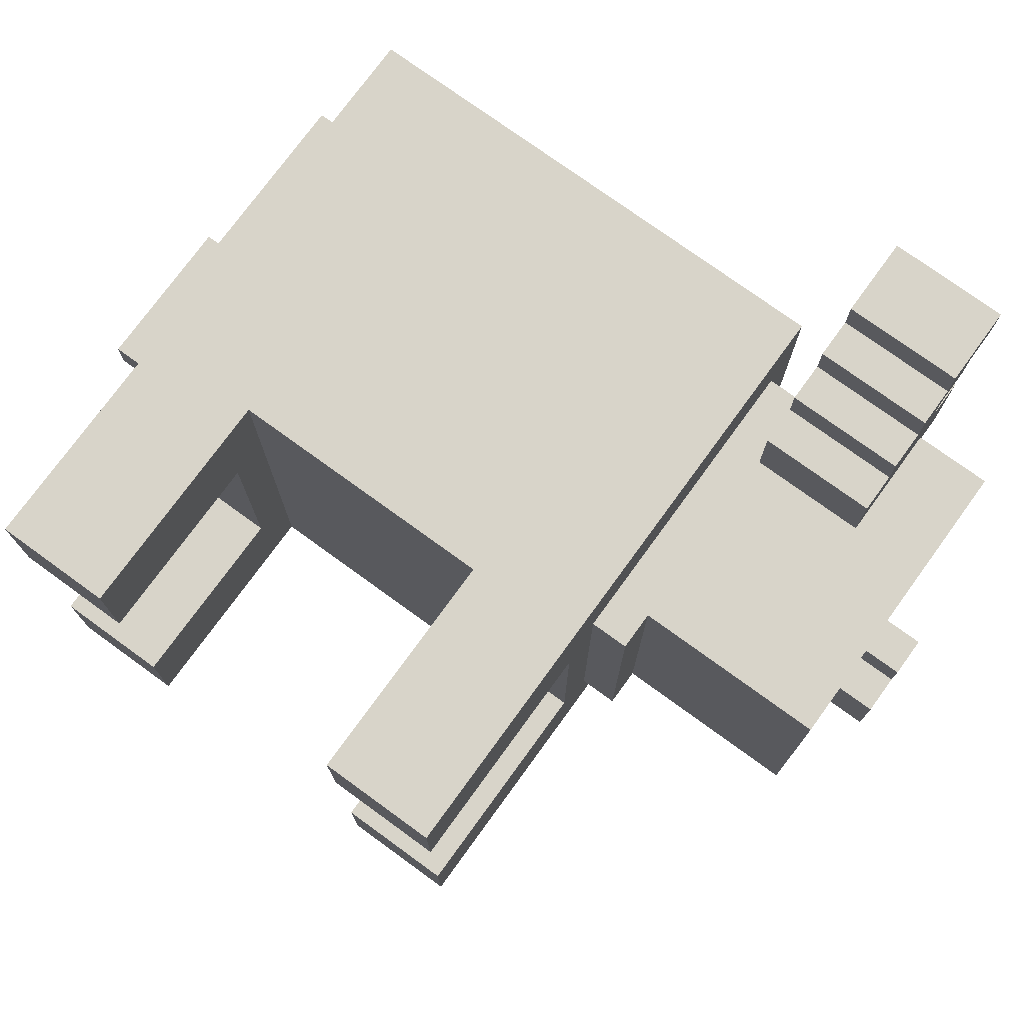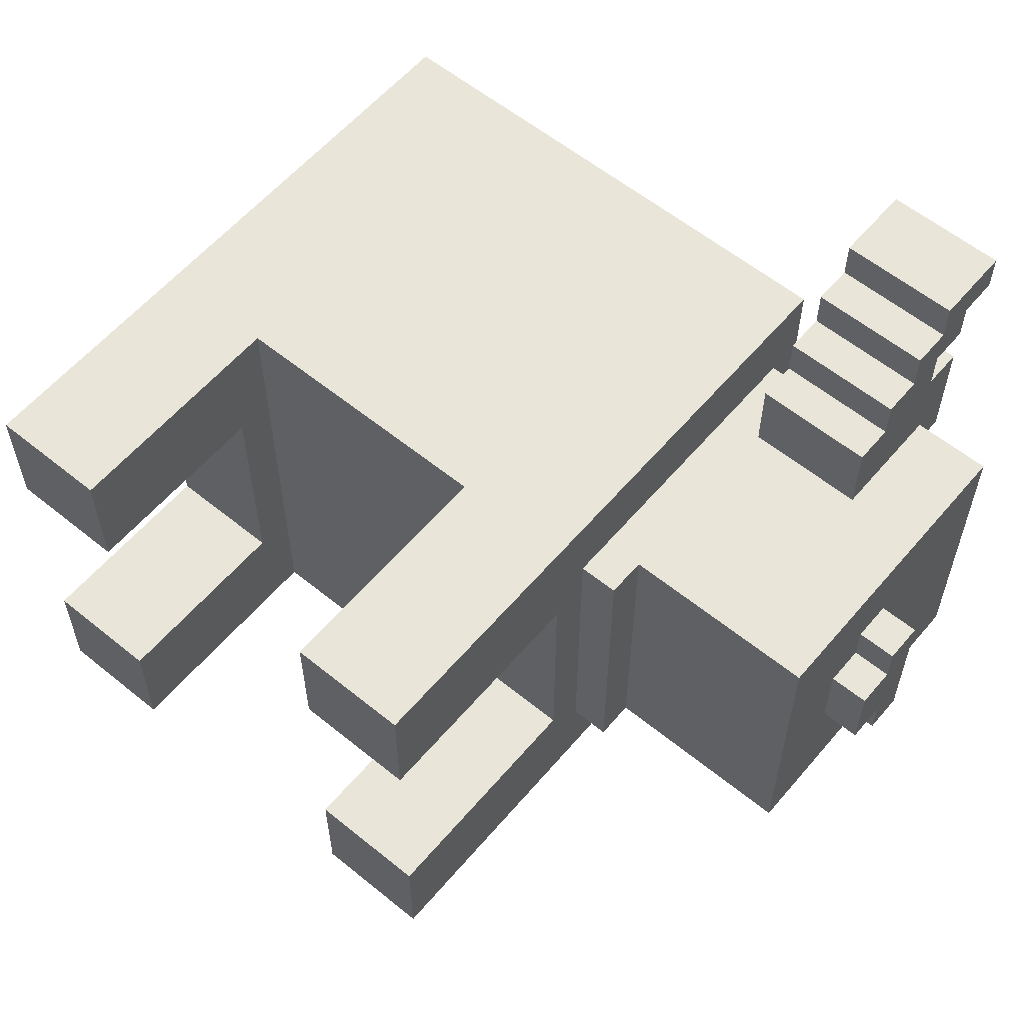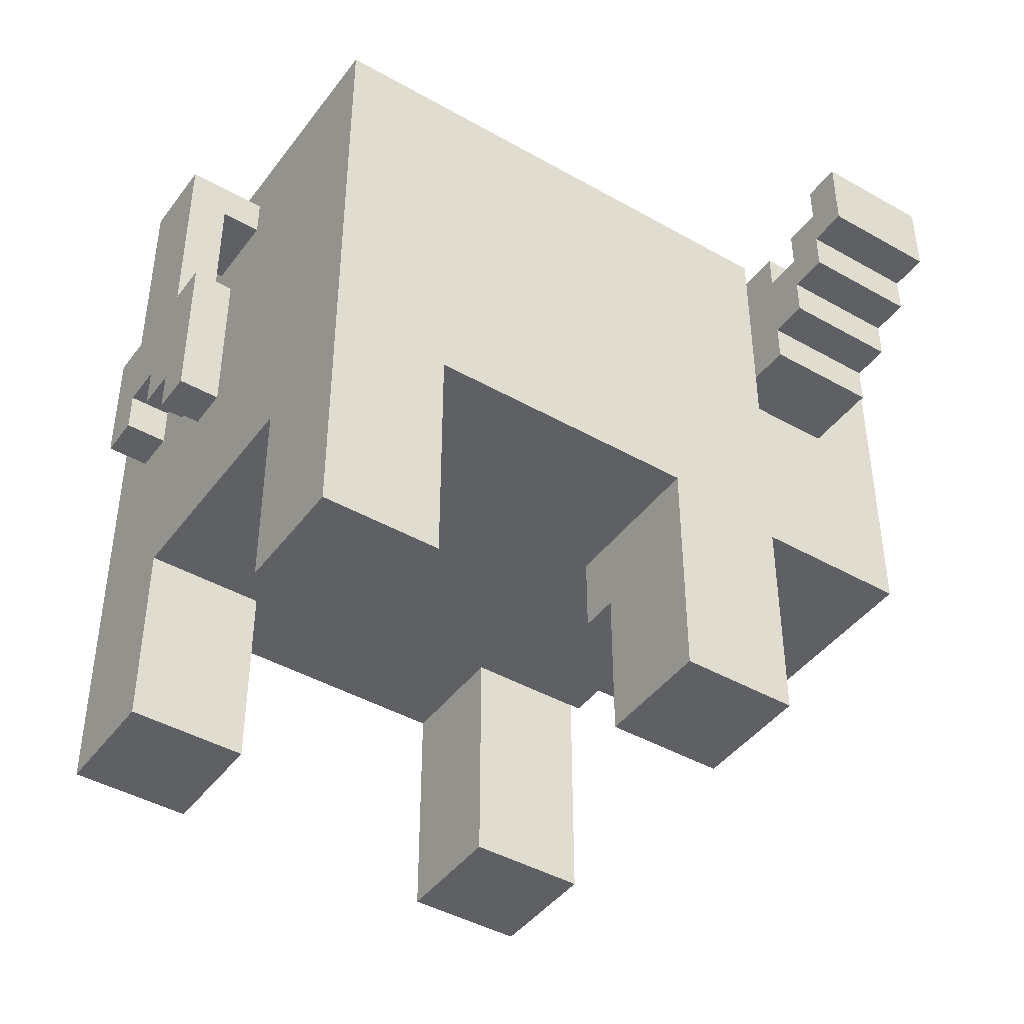
<metadata>
{"format":"obj","ext":"obj","renderer":"f3d","projection":"perspective","resolution":1024,"background":"white","views":[{"elev":75.5,"azim":36.0,"up":"+Z"},{"elev":58.6,"azim":40.0,"up":"+Z"},{"elev":-43.4,"azim":-33.9,"up":"+Y"}]}
</metadata>
<code>
g buffalo
v -11.5 6 1.5
v -11.5 6 0.5
v -11.5 7 0.5
v -11.5 7 -0.5
v -11.5 7 -1.5
v -11.5 7 -2.5
v -11.5 8 -0.5
v -11.5 8 -1.5
v -11.5 10 1.5
v -11.5 10 0.5
v -11.5 10 -1.5
v -11.5 10 -2.5
v -11.5 11 0.5
v -11.5 11 -0.5
v -11.5 12 -0.5
v -11.5 12 -1.5
v -11.5 15 0.5
v -11.5 15 -1.5
v -9.5 0 5.5
v -9.5 0 2.5
v -9.5 0 -3.5
v -9.5 0 -6.5
v -9.5 2 5.5
v -9.5 2 2.5
v -9.5 2 -3.5
v -9.5 2 -6.5
v -9.5 5 2.5
v -9.5 5 -3.5
v -9.5 14 0.5
v -9.5 14 -1.5
v -9.5 15 0.5
v -9.5 15 -1.5
v -9.5 16 5.5
v -9.5 16 -6.5
v 0.5 0 5.5
v 0.5 0 2.5
v 0.5 0 -3.5
v 0.5 0 -6.5
v 0.5 2 5.5
v 0.5 2 2.5
v 0.5 2 -3.5
v 0.5 2 -6.5
v 0.5 4 2.5
v 0.5 4 1.5
v 0.5 6 5.5
v 0.5 6 1.5
v 0.5 6 -3.5
v 0.5 6 -6.5
v 4.5 13 5.5
v 4.5 13 3.5
v 4.5 13 -4.5
v 4.5 13 -6.5
v 4.5 14 6.5
v 4.5 14 5.5
v 4.5 14 -6.5
v 4.5 14 -7.5
v 4.5 15 7.5
v 4.5 15 6.5
v 4.5 15 3.5
v 4.5 15 -4.5
v 4.5 15 -7.5
v 4.5 15 -8.5
v 4.5 16 8.5
v 4.5 16 7.5
v 4.5 16 6.5
v 4.5 16 5.5
v 4.5 16 3.5
v 4.5 16 2.5
v 4.5 16 -3.5
v 4.5 16 -4.5
v 4.5 16 -6.5
v 4.5 16 -7.5
v 4.5 16 -8.5
v 4.5 16 -9.5
v 4.5 17 7.5
v 4.5 17 6.5
v 4.5 17 5.5
v 4.5 17 2.5
v 4.5 17 -3.5
v 4.5 17 -6.5
v 4.5 17 -7.5
v 4.5 17 -8.5
v 4.5 18 8.5
v 4.5 18 7.5
v 4.5 18 -8.5
v 4.5 18 -9.5
v -10.5 6 1.5
v -10.5 6 0.5
v -10.5 7 0.5
v -10.5 7 -0.5
v -10.5 7 -1.5
v -10.5 7 -2.5
v -10.5 8 -0.5
v -10.5 8 -1.5
v -10.5 10 1.5
v -10.5 10 0.5
v -10.5 10 -1.5
v -10.5 10 -2.5
v -10.5 11 0.5
v -10.5 11 -0.5
v -10.5 12 -0.5
v -10.5 12 -1.5
v -10.5 14 0.5
v -10.5 14 -1.5
v -6.5 0 5.5
v -6.5 0 2.5
v -6.5 0 -3.5
v -6.5 0 -6.5
v -6.5 2 5.5
v -6.5 2 2.5
v -6.5 2 -3.5
v -6.5 2 -6.5
v -6.5 5 2.5
v -6.5 5 -3.5
v -6.5 6 5.5
v -6.5 6 -6.5
v 1.5 4 2.5
v 1.5 4 1.5
v 1.5 6 2.5
v 1.5 6 1.5
v 3.5 0 5.5
v 3.5 0 2.5
v 3.5 0 -3.5
v 3.5 0 -6.5
v 3.5 2 5.5
v 3.5 2 2.5
v 3.5 2 -3.5
v 3.5 2 -6.5
v 3.5 6 2.5
v 3.5 6 -3.5
v 3.5 7 3.5
v 3.5 7 -4.5
v 3.5 15 3.5
v 3.5 15 -4.5
v 3.5 16 5.5
v 3.5 16 -6.5
v 4.5 7 3.5
v 4.5 7 -4.5
v 4.5 8 3.5
v 4.5 8 -4.5
v 7.5 13 5.5
v 7.5 13 3.5
v 7.5 13 -4.5
v 7.5 13 -6.5
v 7.5 14 6.5
v 7.5 14 5.5
v 7.5 14 -6.5
v 7.5 14 -7.5
v 7.5 15 7.5
v 7.5 15 6.5
v 7.5 15 -7.5
v 7.5 15 -8.5
v 7.5 16 8.5
v 7.5 16 7.5
v 7.5 16 6.5
v 7.5 16 5.5
v 7.5 16 3.5
v 7.5 16 2.5
v 7.5 16 -3.5
v 7.5 16 -4.5
v 7.5 16 -6.5
v 7.5 16 -7.5
v 7.5 16 -8.5
v 7.5 16 -9.5
v 7.5 17 7.5
v 7.5 17 6.5
v 7.5 17 5.5
v 7.5 17 2.5
v 7.5 17 -3.5
v 7.5 17 -6.5
v 7.5 17 -7.5
v 7.5 17 -8.5
v 7.5 18 8.5
v 7.5 18 7.5
v 7.5 18 -8.5
v 7.5 18 -9.5
v 9.5 8 3.5
v 9.5 8 -4.5
v 9.5 10 0.5
v 9.5 10 -1.5
v 9.5 11 1.5
v 9.5 11 0.5
v 9.5 11 -1.5
v 9.5 11 -2.5
v 9.5 12 1.5
v 9.5 12 0.5
v 9.5 12 -1.5
v 9.5 12 -2.5
v 9.5 13 2.5
v 9.5 13 1.5
v 9.5 13 -2.5
v 9.5 13 -3.5
v 9.5 14 2.5
v 9.5 14 0.5
v 9.5 14 -1.5
v 9.5 14 -3.5
v 9.5 16 3.5
v 9.5 16 -4.5
v 10.5 10 0.5
v 10.5 10 -1.5
v 10.5 11 1.5
v 10.5 11 0.5
v 10.5 11 -1.5
v 10.5 11 -2.5
v 10.5 12 1.5
v 10.5 12 -2.5
v 4.5 16 8.5
v 4.5 18 8.5
v 7.5 16 8.5
v 7.5 18 8.5
v 4.5 15 7.5
v 4.5 16 7.5
v 7.5 15 7.5
v 7.5 16 7.5
v 4.5 14 6.5
v 4.5 15 6.5
v 7.5 14 6.5
v 7.5 15 6.5
v -9.5 0 5.5
v -9.5 2 5.5
v -9.5 16 5.5
v -6.5 0 5.5
v -6.5 2 5.5
v -6.5 6 5.5
v 0.5 0 5.5
v 0.5 2 5.5
v 0.5 6 5.5
v 3.5 0 5.5
v 3.5 2 5.5
v 3.5 16 5.5
v 4.5 13 5.5
v 4.5 14 5.5
v 4.5 16 5.5
v 4.5 17 5.5
v 7.5 13 5.5
v 7.5 14 5.5
v 7.5 16 5.5
v 7.5 17 5.5
v 3.5 7 3.5
v 3.5 15 3.5
v 4.5 7 3.5
v 4.5 8 3.5
v 4.5 13 3.5
v 4.5 15 3.5
v 7.5 13 3.5
v 7.5 16 3.5
v 9.5 8 3.5
v 9.5 16 3.5
v -11.5 6 1.5
v -11.5 10 1.5
v -10.5 6 1.5
v -10.5 10 1.5
v 9.5 11 1.5
v 9.5 12 1.5
v 10.5 11 1.5
v 10.5 12 1.5
v -11.5 10 0.5
v -11.5 11 0.5
v -11.5 15 0.5
v -10.5 10 0.5
v -10.5 11 0.5
v -10.5 14 0.5
v -9.5 14 0.5
v -9.5 15 0.5
v 9.5 10 0.5
v 9.5 11 0.5
v 10.5 10 0.5
v 10.5 11 0.5
v -11.5 7 -1.5
v -11.5 8 -1.5
v -10.5 7 -1.5
v -10.5 8 -1.5
v -9.5 0 -3.5
v -9.5 2 -3.5
v -9.5 5 -3.5
v -6.5 0 -3.5
v -6.5 2 -3.5
v -6.5 5 -3.5
v 0.5 0 -3.5
v 0.5 2 -3.5
v 0.5 6 -3.5
v 3.5 0 -3.5
v 3.5 2 -3.5
v 3.5 6 -3.5
v 4.5 16 -3.5
v 4.5 17 -3.5
v 7.5 16 -3.5
v 7.5 17 -3.5
v 4.5 16 -7.5
v 4.5 17 -7.5
v 7.5 16 -7.5
v 7.5 17 -7.5
v 4.5 17 -8.5
v 4.5 18 -8.5
v 7.5 17 -8.5
v 7.5 18 -8.5
v 4.5 17 7.5
v 4.5 18 7.5
v 7.5 17 7.5
v 7.5 18 7.5
v 4.5 16 6.5
v 4.5 17 6.5
v 7.5 16 6.5
v 7.5 17 6.5
v -9.5 0 2.5
v -9.5 2 2.5
v -9.5 5 2.5
v -6.5 0 2.5
v -6.5 2 2.5
v -6.5 5 2.5
v 0.5 0 2.5
v 0.5 2 2.5
v 0.5 4 2.5
v 1.5 4 2.5
v 1.5 6 2.5
v 3.5 0 2.5
v 3.5 2 2.5
v 3.5 6 2.5
v 4.5 16 2.5
v 4.5 17 2.5
v 7.5 16 2.5
v 7.5 17 2.5
v 0.5 4 1.5
v 0.5 6 1.5
v 1.5 4 1.5
v 1.5 6 1.5
v -11.5 6 0.5
v -11.5 7 0.5
v -10.5 6 0.5
v -10.5 7 0.5
v -11.5 7 -0.5
v -11.5 8 -0.5
v -10.5 7 -0.5
v -10.5 8 -0.5
v -11.5 10 -1.5
v -11.5 12 -1.5
v -11.5 15 -1.5
v -10.5 10 -1.5
v -10.5 12 -1.5
v -10.5 14 -1.5
v -9.5 14 -1.5
v -9.5 15 -1.5
v 9.5 10 -1.5
v 9.5 11 -1.5
v 10.5 10 -1.5
v 10.5 11 -1.5
v -11.5 7 -2.5
v -11.5 10 -2.5
v -10.5 7 -2.5
v -10.5 10 -2.5
v 9.5 11 -2.5
v 9.5 12 -2.5
v 10.5 11 -2.5
v 10.5 12 -2.5
v 3.5 7 -4.5
v 3.5 15 -4.5
v 4.5 7 -4.5
v 4.5 8 -4.5
v 4.5 13 -4.5
v 4.5 15 -4.5
v 7.5 13 -4.5
v 7.5 16 -4.5
v 9.5 8 -4.5
v 9.5 16 -4.5
v -9.5 0 -6.5
v -9.5 2 -6.5
v -9.5 16 -6.5
v -6.5 0 -6.5
v -6.5 2 -6.5
v -6.5 6 -6.5
v 0.5 0 -6.5
v 0.5 2 -6.5
v 0.5 6 -6.5
v 3.5 0 -6.5
v 3.5 2 -6.5
v 3.5 16 -6.5
v 4.5 13 -6.5
v 4.5 14 -6.5
v 4.5 16 -6.5
v 4.5 17 -6.5
v 7.5 13 -6.5
v 7.5 14 -6.5
v 7.5 16 -6.5
v 7.5 17 -6.5
v 4.5 14 -7.5
v 4.5 15 -7.5
v 7.5 14 -7.5
v 7.5 15 -7.5
v 4.5 15 -8.5
v 4.5 16 -8.5
v 7.5 15 -8.5
v 7.5 16 -8.5
v 4.5 16 -9.5
v 4.5 18 -9.5
v 7.5 16 -9.5
v 7.5 18 -9.5
v -9.5 0 5.5
v -6.5 0 5.5
v 0.5 0 5.5
v 3.5 0 5.5
v -9.5 0 2.5
v -6.5 0 2.5
v 0.5 0 2.5
v 3.5 0 2.5
v -9.5 0 -3.5
v -6.5 0 -3.5
v 0.5 0 -3.5
v 3.5 0 -3.5
v -9.5 0 -6.5
v -6.5 0 -6.5
v 0.5 0 -6.5
v 3.5 0 -6.5
v 0.5 4 2.5
v 1.5 4 2.5
v 0.5 4 1.5
v 1.5 4 1.5
v -9.5 5 2.5
v -6.5 5 2.5
v -9.5 5 -3.5
v -6.5 5 -3.5
v -6.5 6 5.5
v 0.5 6 5.5
v 1.5 6 2.5
v 3.5 6 2.5
v -11.5 6 1.5
v -10.5 6 1.5
v 0.5 6 1.5
v 1.5 6 1.5
v -11.5 6 0.5
v -10.5 6 0.5
v 0.5 6 -3.5
v 3.5 6 -3.5
v -6.5 6 -6.5
v 0.5 6 -6.5
v 3.5 7 3.5
v 4.5 7 3.5
v -11.5 7 0.5
v -10.5 7 0.5
v -11.5 7 -0.5
v -10.5 7 -0.5
v -11.5 7 -1.5
v -10.5 7 -1.5
v -11.5 7 -2.5
v -10.5 7 -2.5
v 3.5 7 -4.5
v 4.5 7 -4.5
v 4.5 8 3.5
v 9.5 8 3.5
v -11.5 8 -0.5
v -10.5 8 -0.5
v -11.5 8 -1.5
v -10.5 8 -1.5
v 4.5 8 -4.5
v 9.5 8 -4.5
v 9.5 10 0.5
v 10.5 10 0.5
v 9.5 10 -1.5
v 10.5 10 -1.5
v 9.5 11 1.5
v 10.5 11 1.5
v 9.5 11 0.5
v 10.5 11 0.5
v 9.5 11 -1.5
v 10.5 11 -1.5
v 9.5 11 -2.5
v 10.5 11 -2.5
v 4.5 13 5.5
v 7.5 13 5.5
v 4.5 13 3.5
v 7.5 13 3.5
v 4.5 13 -4.5
v 7.5 13 -4.5
v 4.5 13 -6.5
v 7.5 13 -6.5
v 4.5 14 6.5
v 7.5 14 6.5
v 4.5 14 5.5
v 7.5 14 5.5
v -10.5 14 0.5
v -9.5 14 0.5
v -10.5 14 -1.5
v -9.5 14 -1.5
v 4.5 14 -6.5
v 7.5 14 -6.5
v 4.5 14 -7.5
v 7.5 14 -7.5
v 4.5 15 7.5
v 7.5 15 7.5
v 4.5 15 6.5
v 7.5 15 6.5
v 4.5 15 -7.5
v 7.5 15 -7.5
v 4.5 15 -8.5
v 7.5 15 -8.5
v 4.5 16 8.5
v 7.5 16 8.5
v 4.5 16 7.5
v 7.5 16 7.5
v 4.5 16 -8.5
v 7.5 16 -8.5
v 4.5 16 -9.5
v 7.5 16 -9.5
v -11.5 10 1.5
v -10.5 10 1.5
v -11.5 10 0.5
v -10.5 10 0.5
v -11.5 10 -1.5
v -10.5 10 -1.5
v -11.5 10 -2.5
v -10.5 10 -2.5
v 9.5 12 1.5
v 10.5 12 1.5
v 9.5 12 0.5
v 9.5 12 -1.5
v 9.5 12 -2.5
v 10.5 12 -2.5
v 3.5 15 3.5
v 4.5 15 3.5
v -11.5 15 0.5
v -9.5 15 0.5
v -11.5 15 -1.5
v -9.5 15 -1.5
v 3.5 15 -4.5
v 4.5 15 -4.5
v 4.5 16 6.5
v 7.5 16 6.5
v -9.5 16 5.5
v 3.5 16 5.5
v 4.5 16 5.5
v 7.5 16 5.5
v 7.5 16 3.5
v 9.5 16 3.5
v 4.5 16 2.5
v 7.5 16 2.5
v 4.5 16 -3.5
v 7.5 16 -3.5
v 7.5 16 -4.5
v 9.5 16 -4.5
v -9.5 16 -6.5
v 3.5 16 -6.5
v 4.5 16 -6.5
v 7.5 16 -6.5
v 4.5 16 -7.5
v 7.5 16 -7.5
v 4.5 17 7.5
v 7.5 17 7.5
v 4.5 17 6.5
v 7.5 17 6.5
v 4.5 17 5.5
v 7.5 17 5.5
v 4.5 17 2.5
v 7.5 17 2.5
v 4.5 17 -3.5
v 7.5 17 -3.5
v 4.5 17 -6.5
v 7.5 17 -6.5
v 4.5 17 -7.5
v 7.5 17 -7.5
v 4.5 17 -8.5
v 7.5 17 -8.5
v 4.5 18 8.5
v 7.5 18 8.5
v 4.5 18 7.5
v 7.5 18 7.5
v 4.5 18 -8.5
v 7.5 18 -8.5
v 4.5 18 -9.5
v 7.5 18 -9.5
f 3 2 1
f 7 4 3
f 8 6 5
f 9 3 1
f 9 8 7
f 9 7 3
f 10 8 9
f 11 6 8
f 11 8 10
f 12 6 11
f 13 11 10
f 14 11 13
f 15 14 13
f 15 11 14
f 16 11 15
f 17 15 13
f 17 16 15
f 18 16 17
f 23 20 19
f 24 20 23
f 25 22 21
f 26 22 25
f 27 24 23
f 28 26 25
f 29 28 27
f 30 28 29
f 31 29 27
f 32 28 30
f 33 27 23
f 33 32 31
f 33 31 27
f 34 28 32
f 34 32 33
f 34 26 28
f 39 36 35
f 40 36 39
f 41 38 37
f 42 38 41
f 43 40 39
f 45 43 39
f 45 44 43
f 46 44 45
f 47 42 41
f 48 42 47
f 54 50 49
f 55 52 51
f 58 54 53
f 59 50 54
f 59 54 58
f 60 56 55
f 60 55 51
f 61 56 60
f 64 59 58
f 64 58 57
f 65 59 64
f 66 59 65
f 67 60 59
f 67 59 66
f 68 60 67
f 69 60 68
f 70 62 61
f 70 60 69
f 70 61 60
f 71 62 70
f 72 62 71
f 73 62 72
f 75 64 63
f 75 65 64
f 76 65 75
f 77 68 67
f 77 67 66
f 78 68 77
f 79 71 70
f 79 70 69
f 80 71 79
f 81 74 73
f 81 73 72
f 82 74 81
f 83 75 63
f 84 75 83
f 85 74 82
f 86 74 85
f 87 88 89
f 89 90 93
f 91 92 94
f 87 89 95
f 93 94 95
f 89 93 95
f 95 94 96
f 94 92 97
f 96 94 97
f 97 92 98
f 96 97 99
f 99 97 100
f 99 100 101
f 100 97 101
f 101 97 102
f 99 101 103
f 101 102 103
f 103 102 104
f 105 106 109
f 109 106 110
f 107 108 111
f 111 108 112
f 109 110 113
f 111 112 114
f 109 113 115
f 113 114 115
f 114 112 116
f 115 114 116
f 117 118 119
f 119 118 120
f 121 122 125
f 125 122 126
f 123 124 127
f 127 124 128
f 125 126 129
f 127 128 130
f 125 129 131
f 129 130 131
f 130 128 132
f 131 130 132
f 125 131 133
f 132 128 134
f 125 133 135
f 133 134 135
f 134 128 136
f 135 134 136
f 137 138 139
f 139 138 140
f 141 142 146
f 143 144 147
f 145 146 150
f 147 148 151
f 149 150 154
f 150 146 155
f 154 150 155
f 146 142 156
f 155 146 156
f 156 142 157
f 151 152 160
f 143 147 160
f 147 151 160
f 160 152 161
f 161 152 162
f 162 152 163
f 154 155 165
f 153 154 165
f 165 155 166
f 157 158 167
f 156 157 167
f 167 158 168
f 160 161 169
f 159 160 169
f 169 161 170
f 163 164 171
f 162 163 171
f 171 164 172
f 153 165 173
f 173 165 174
f 172 164 175
f 175 164 176
f 177 178 179
f 179 178 180
f 177 179 181
f 181 179 182
f 180 178 183
f 183 178 184
f 177 181 185
f 184 178 188
f 177 185 189
f 185 186 190
f 189 185 190
f 187 188 191
f 188 178 191
f 191 178 192
f 177 189 193
f 189 190 193
f 186 187 194
f 193 190 194
f 190 186 194
f 187 191 195
f 194 187 195
f 191 192 195
f 192 178 196
f 195 192 196
f 177 193 197
f 193 194 197
f 195 196 197
f 194 195 197
f 196 178 198
f 197 196 198
f 199 200 202
f 202 200 203
f 201 202 205
f 203 204 205
f 202 203 205
f 205 204 206
f 209 208 207
f 210 208 209
f 213 212 211
f 214 212 213
f 217 216 215
f 218 216 217
f 222 220 219
f 223 221 220
f 223 220 222
f 224 221 223
f 227 221 224
f 228 226 225
f 229 227 226
f 229 226 228
f 230 221 227
f 230 227 229
f 235 232 231
f 236 232 235
f 237 234 233
f 238 234 237
f 241 240 239
f 242 240 241
f 243 240 242
f 244 240 243
f 245 243 242
f 247 245 242
f 247 246 245
f 248 246 247
f 251 250 249
f 252 250 251
f 255 254 253
f 256 254 255
f 260 258 257
f 261 259 258
f 261 258 260
f 262 259 261
f 263 259 262
f 264 259 263
f 267 266 265
f 268 266 267
f 271 270 269
f 272 270 271
f 276 274 273
f 277 275 274
f 277 274 276
f 278 275 277
f 282 280 279
f 283 281 280
f 283 280 282
f 284 281 283
f 287 286 285
f 288 286 287
f 291 290 289
f 292 290 291
f 295 294 293
f 296 294 295
f 297 298 299
f 299 298 300
f 301 302 303
f 303 302 304
f 305 306 308
f 306 307 309
f 308 306 309
f 309 307 310
f 312 313 314
f 311 312 316
f 312 314 317
f 316 312 317
f 314 315 317
f 317 315 318
f 319 320 321
f 321 320 322
f 323 324 325
f 325 324 326
f 327 328 329
f 329 328 330
f 331 332 333
f 333 332 334
f 335 336 338
f 336 337 339
f 338 336 339
f 339 337 340
f 340 337 341
f 341 337 342
f 343 344 345
f 345 344 346
f 347 348 349
f 349 348 350
f 351 352 353
f 353 352 354
f 355 356 357
f 357 356 358
f 358 356 359
f 359 356 360
f 358 359 361
f 358 361 363
f 361 362 363
f 363 362 364
f 365 366 368
f 366 367 369
f 368 366 369
f 369 367 370
f 370 367 373
f 371 372 374
f 372 373 375
f 374 372 375
f 373 367 376
f 375 373 376
f 377 378 381
f 381 378 382
f 379 380 383
f 383 380 384
f 385 386 387
f 387 386 388
f 389 390 391
f 391 390 392
f 393 394 395
f 395 394 396
f 401 398 397
f 402 398 401
f 403 400 399
f 404 400 403
f 409 406 405
f 410 406 409
f 411 408 407
f 412 408 411
f 415 414 413
f 416 414 415
f 419 418 417
f 420 418 419
f 427 422 421
f 428 424 423
f 429 426 425
f 430 426 429
f 431 428 427
f 431 427 421
f 432 424 428
f 432 428 431
f 433 431 421
f 434 431 433
f 439 438 437
f 440 438 439
f 443 442 441
f 444 442 443
f 445 436 435
f 446 436 445
f 451 450 449
f 452 450 451
f 453 448 447
f 454 448 453
f 457 456 455
f 458 456 457
f 461 460 459
f 462 460 461
f 465 464 463
f 466 464 465
f 469 468 467
f 470 468 469
f 473 472 471
f 474 472 473
f 477 476 475
f 478 476 477
f 481 480 479
f 482 480 481
f 485 484 483
f 486 484 485
f 489 488 487
f 490 488 489
f 493 492 491
f 494 492 493
f 497 496 495
f 498 496 497
f 501 500 499
f 502 500 501
f 503 504 505
f 505 504 506
f 507 508 509
f 509 508 510
f 511 512 513
f 513 512 514
f 514 512 515
f 515 512 516
f 519 520 521
f 521 520 522
f 517 518 523
f 523 518 524
f 525 526 529
f 529 526 530
f 531 532 534
f 533 534 535
f 534 532 536
f 535 534 536
f 536 532 537
f 537 532 538
f 527 528 539
f 539 528 540
f 541 542 543
f 543 542 544
f 545 546 547
f 547 546 548
f 549 550 551
f 551 550 552
f 553 554 555
f 555 554 556
f 557 558 559
f 559 558 560
f 561 562 563
f 563 562 564
f 565 566 567
f 567 566 568

</code>
